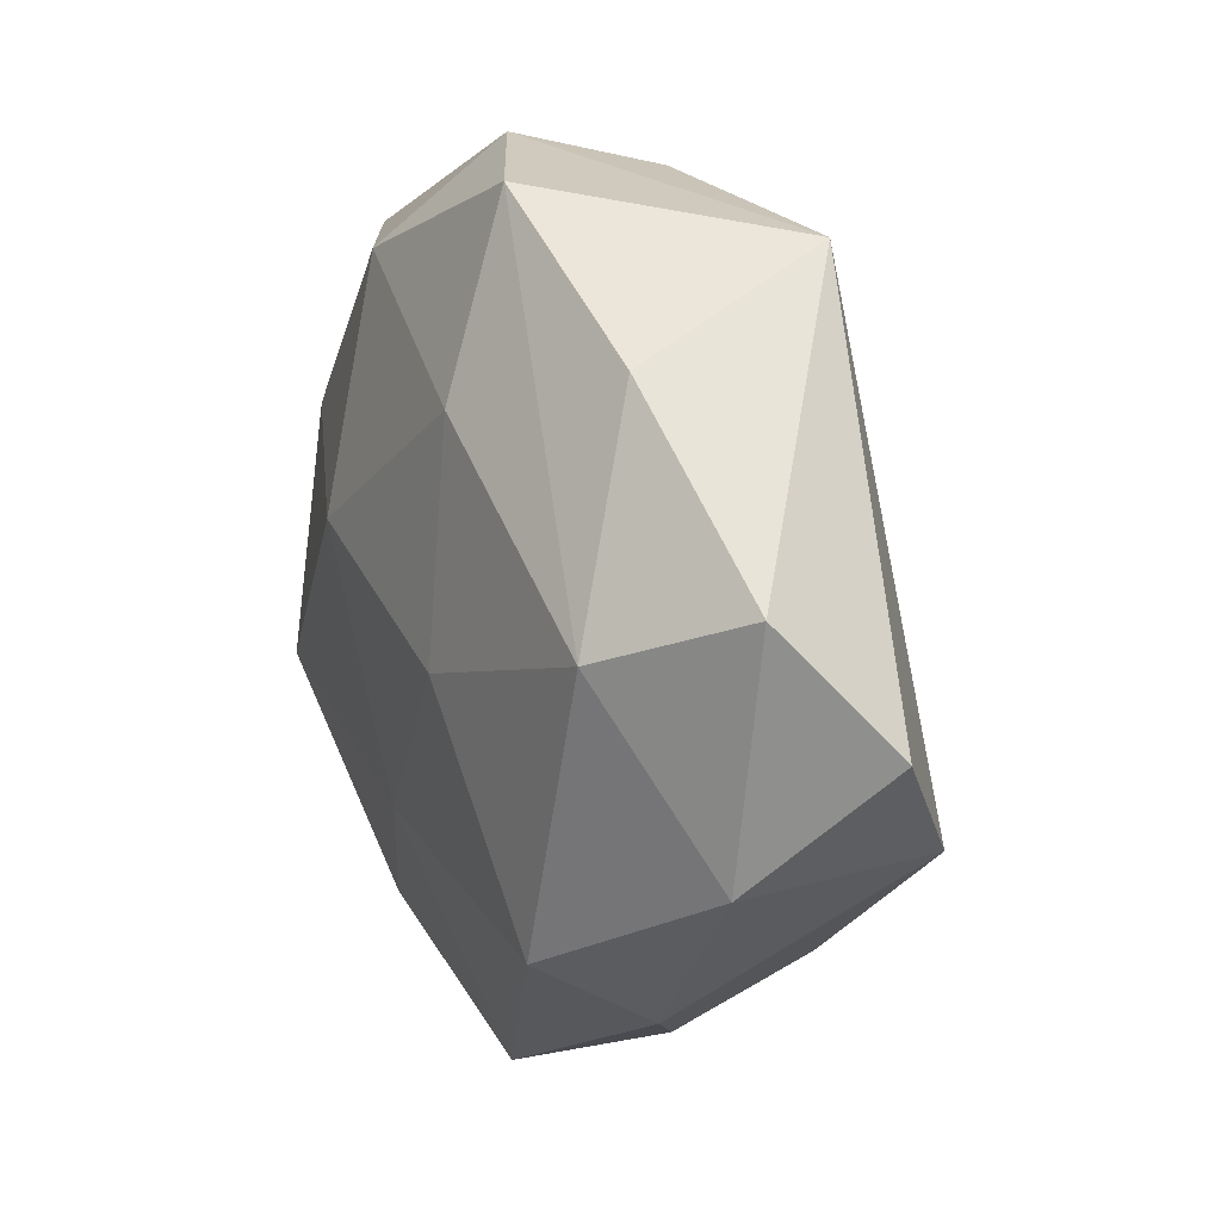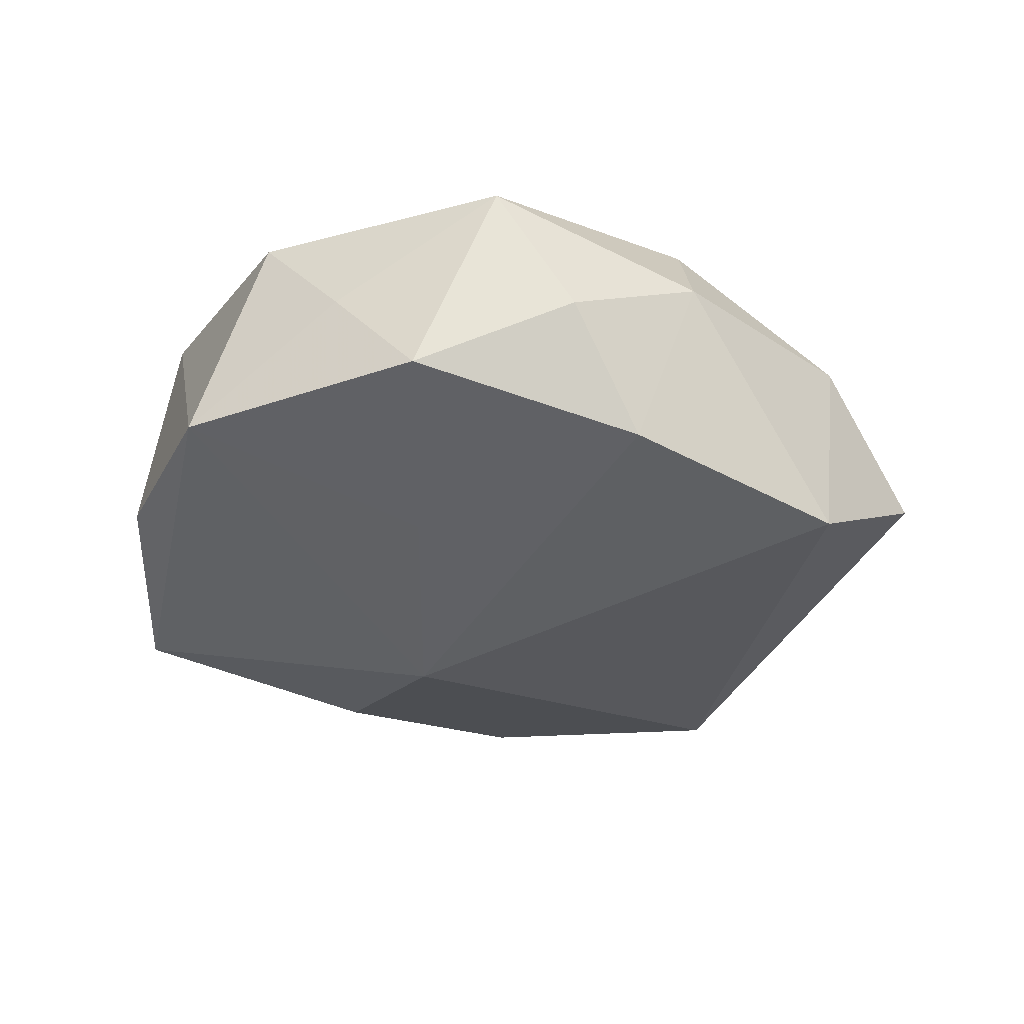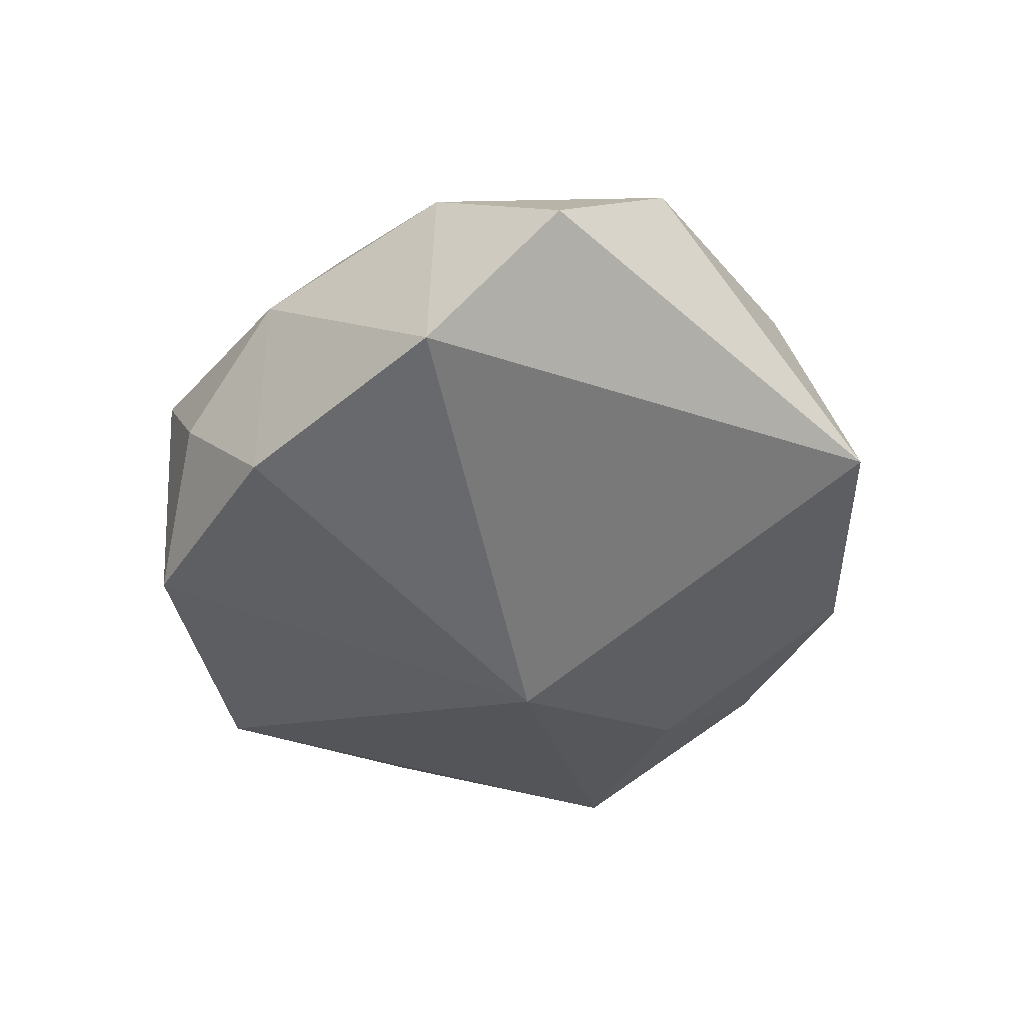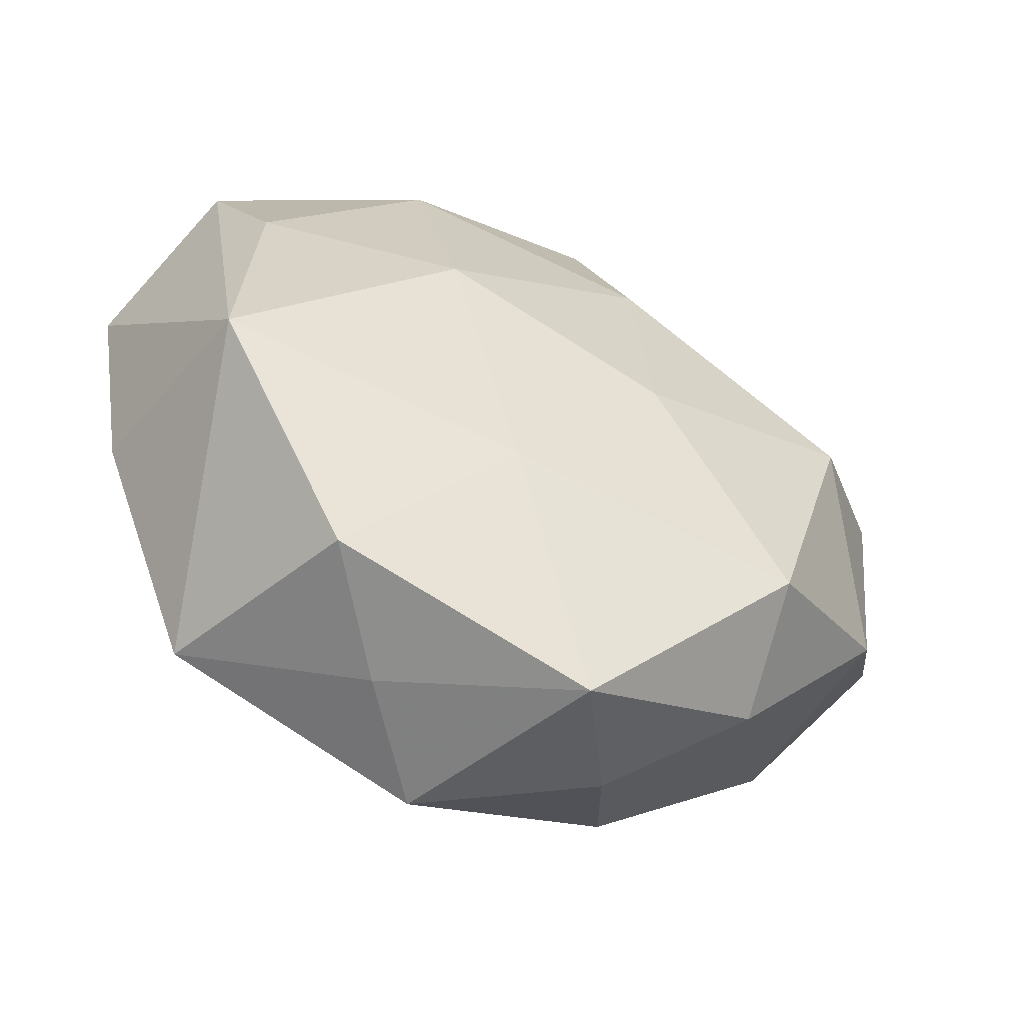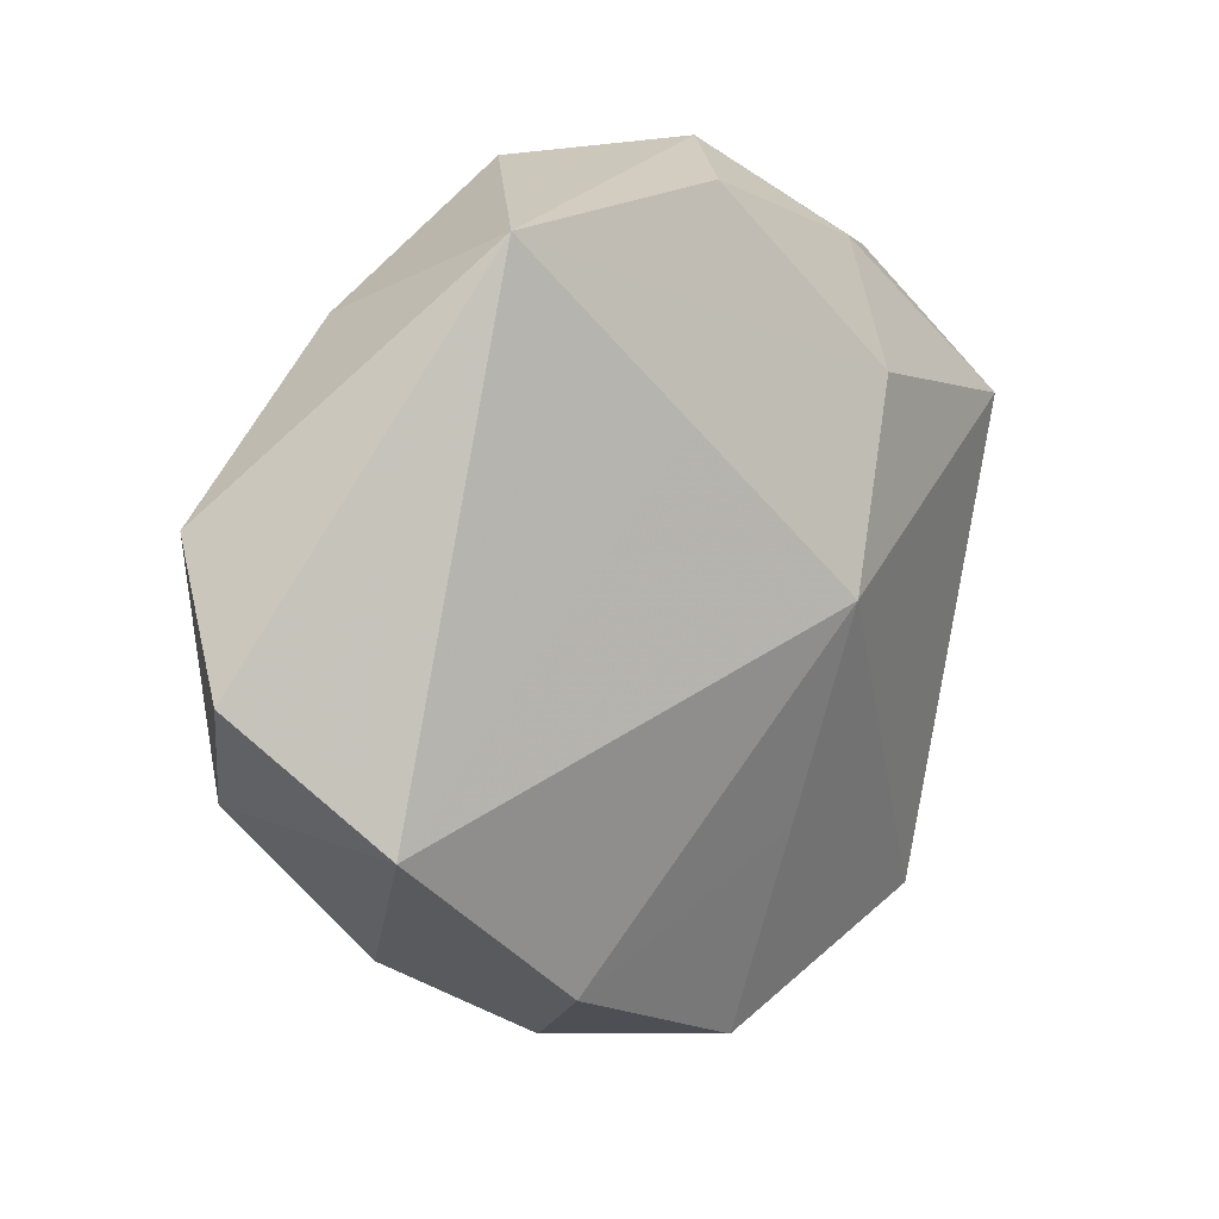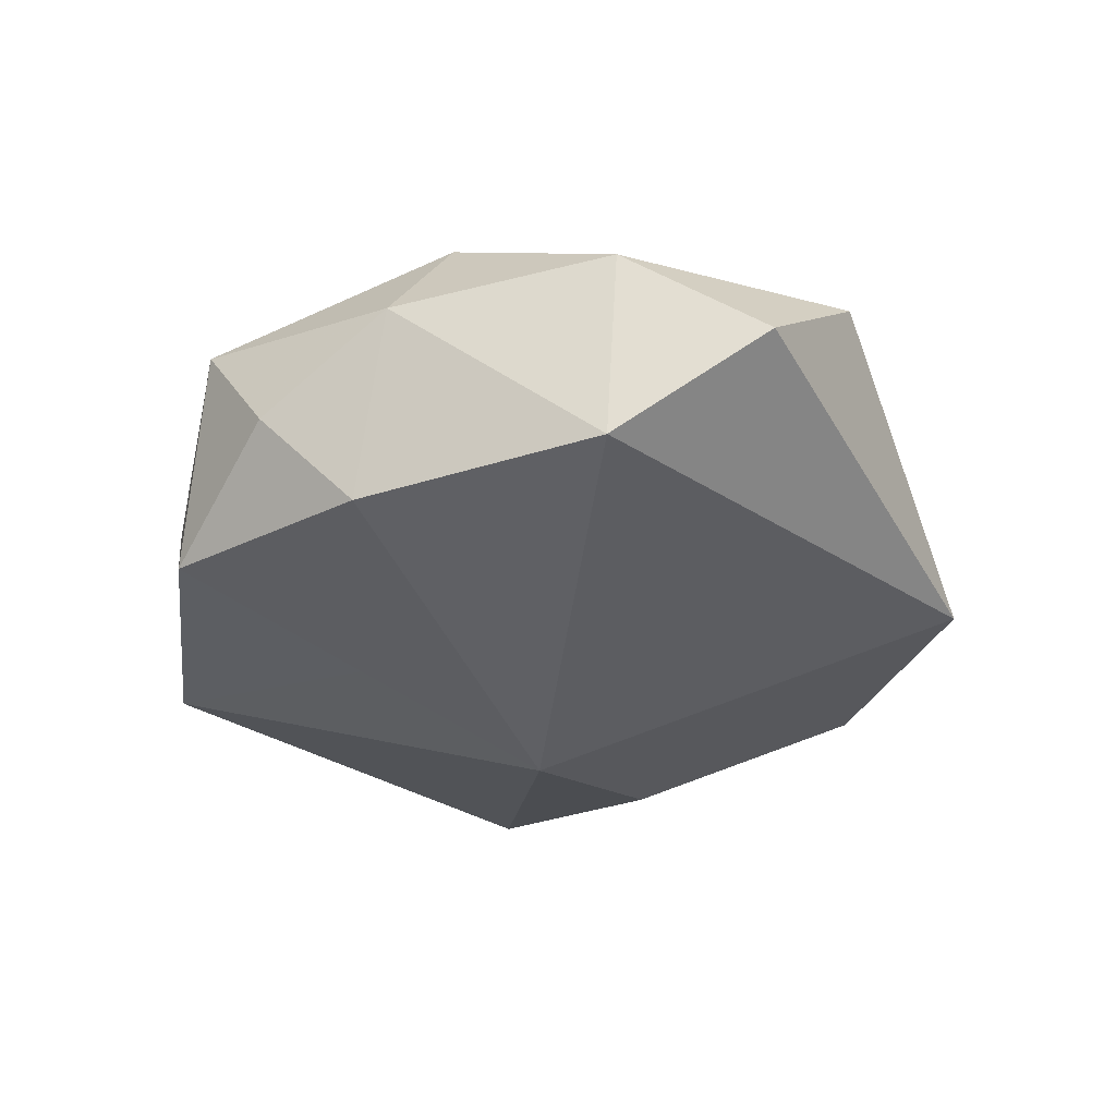
<metadata>
{"format":"obj","ext":"obj","renderer":"f3d","projection":"perspective","resolution":1024,"background":"white","views":[{"elev":18.4,"azim":63.5,"up":"+Y"},{"elev":-36.0,"azim":5.5,"up":"+Z"},{"elev":-46.4,"azim":84.7,"up":"+Z"},{"elev":-55.1,"azim":-26.6,"up":"+Y"},{"elev":14.4,"azim":136.0,"up":"+Y"},{"elev":-35.6,"azim":64.5,"up":"+Z"}]}
</metadata>
<code>
v 0.04666 -0.01515 -0.01754
v 0.009462 0.02651 0.02041
v 0.04899 -0.01467 0.008227
v -0.01001 0.003062 -0.02689
v -0.02348 0.02519 -0.01891
v 0.008653 0.02358 -0.02038
v -0.02052 0.03753 0.01592
v 0.03944 0.008232 0.01996
v -0.003573 0.04711 -0.01182
v -0.01432 0.05028 0.002289
v -0.02944 0.03869 -0.007517
v -0.004932 -0.04927 -0.01364
v 0.03039 -0.03643 0.006319
v -0.04408 -0.01673 0.01812
v 0.02866 -0.02732 0.02064
v 0.02227 -0.03641 -0.0172
v -0.03539 -0.03873 -0.01346
v 0.05306 0.01502 0.007322
v -0.01555 -0.0467 -0.0006992
v -0.02599 -0.04261 0.01264
v 0.02759 0.04439 -0.01377
v 0.01514 -0.04651 -0.003238
v 0.01043 -0.001252 0.0232
v -0.04904 -0.01275 -0.008015
v -0.007458 -0.02339 -0.02023
v 0.03125 0.03416 0.01038
v 0.0588 0.0004709 -0.005362
v 0.006172 0.04871 0.01201
v 0.005557 -0.05091 0.01206
v -0.007601 -0.02323 0.02039
v -0.05339 0.01815 -0.01037
v -0.01792 0.008085 0.02329
v -0.04565 0.03536 0.004412
v -0.04094 0.01526 0.0149
f 31 4 17
f 29 12 22
f 18 26 8
f 21 18 27
f 26 18 21
f 17 20 14
f 33 31 14
f 17 4 25
f 25 12 17
f 19 29 20
f 12 29 19
f 19 20 17
f 17 12 19
f 4 31 5
f 24 31 17
f 17 14 24
f 24 14 31
f 33 7 10
f 34 14 32
f 32 7 34
f 33 14 34
f 34 7 33
f 2 7 32
f 1 21 27
f 23 15 8
f 8 2 23
f 23 2 32
f 32 14 30
f 30 23 32
f 15 23 30
f 30 14 20
f 20 29 30
f 29 15 30
f 3 18 8
f 8 15 3
f 27 18 3
f 3 1 27
f 4 5 6
f 6 5 21
f 6 1 4
f 21 1 6
f 21 5 9
f 9 10 21
f 7 2 28
f 28 10 7
f 8 26 28
f 28 2 8
f 26 21 28
f 21 10 28
f 12 25 16
f 22 12 16
f 16 25 4
f 4 1 16
f 13 15 29
f 13 3 15
f 13 29 22
f 1 3 13
f 22 16 13
f 13 16 1
f 11 5 31
f 11 9 5
f 11 31 33
f 33 10 11
f 10 9 11

</code>
